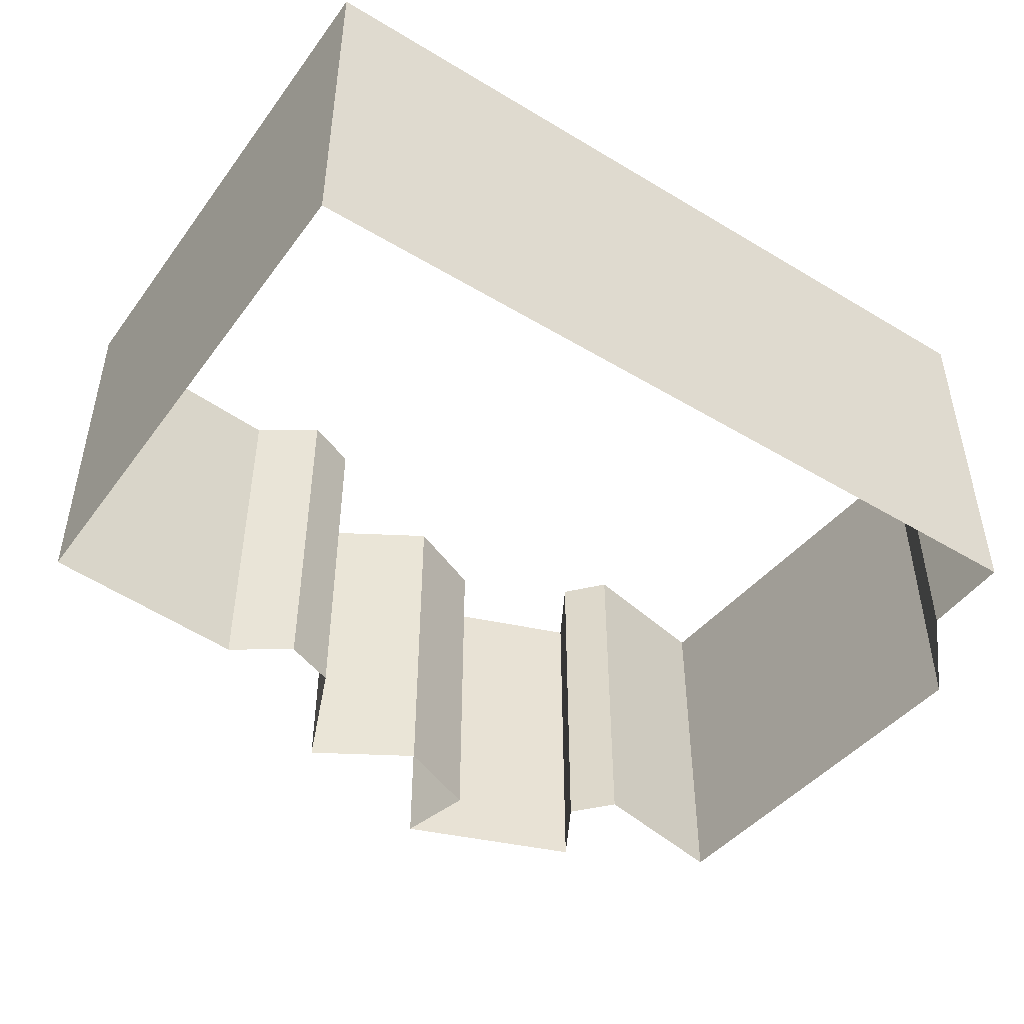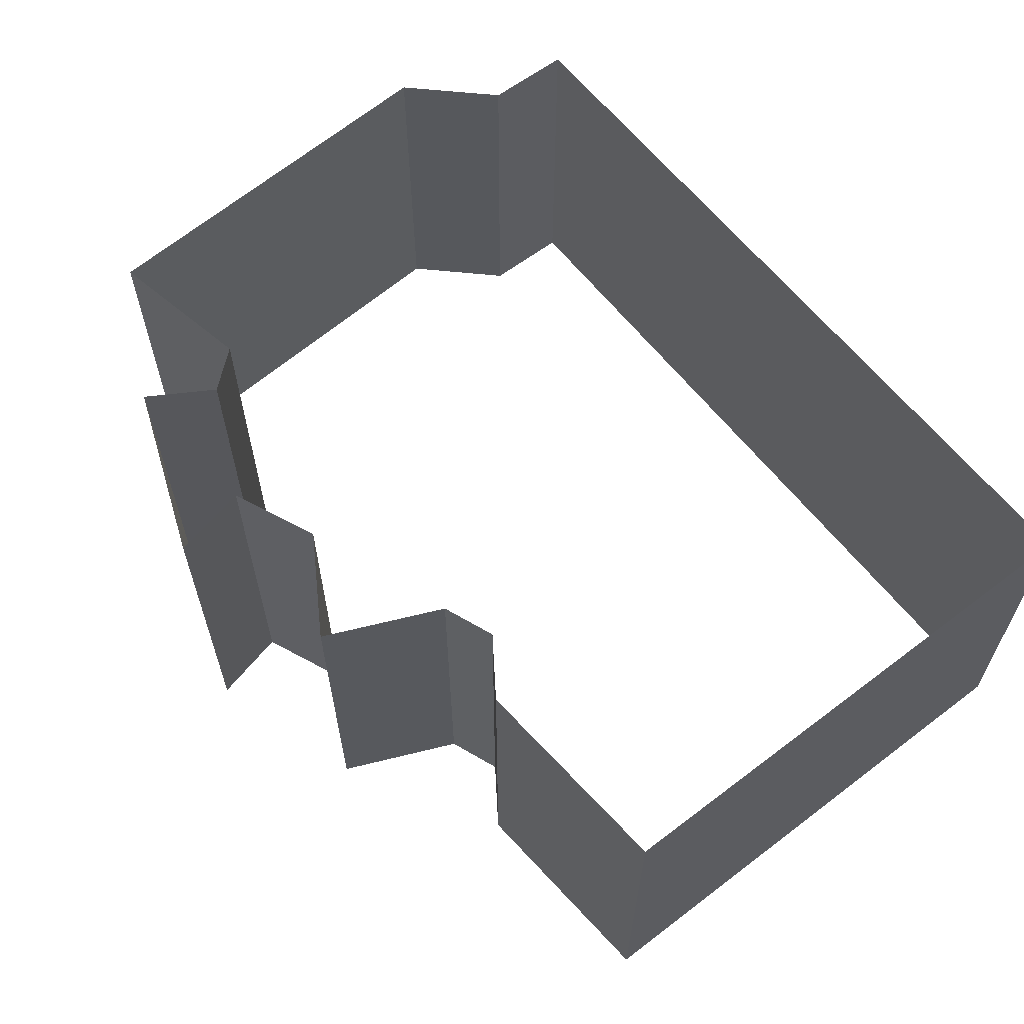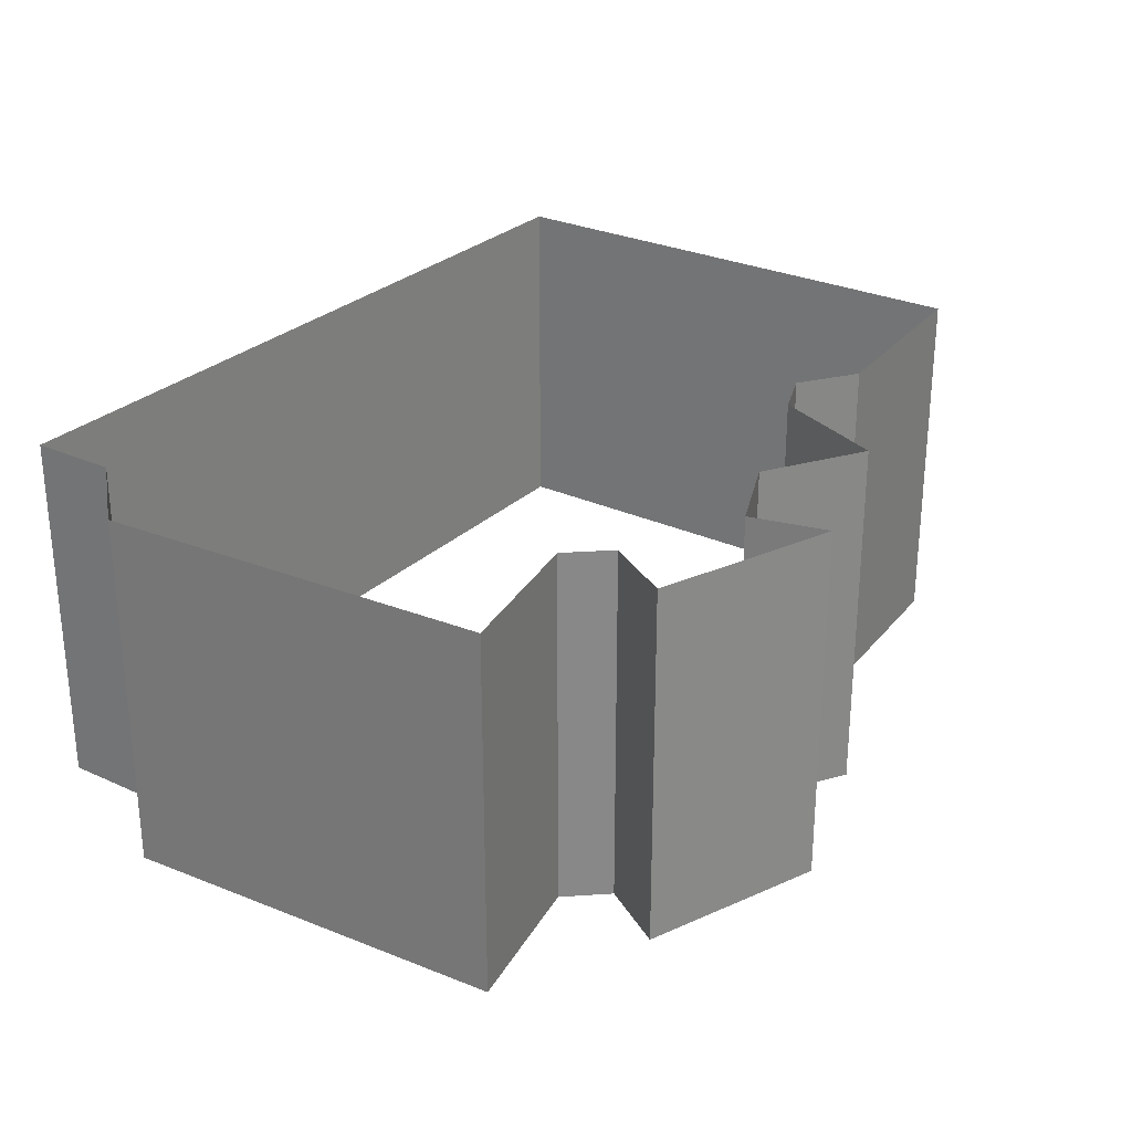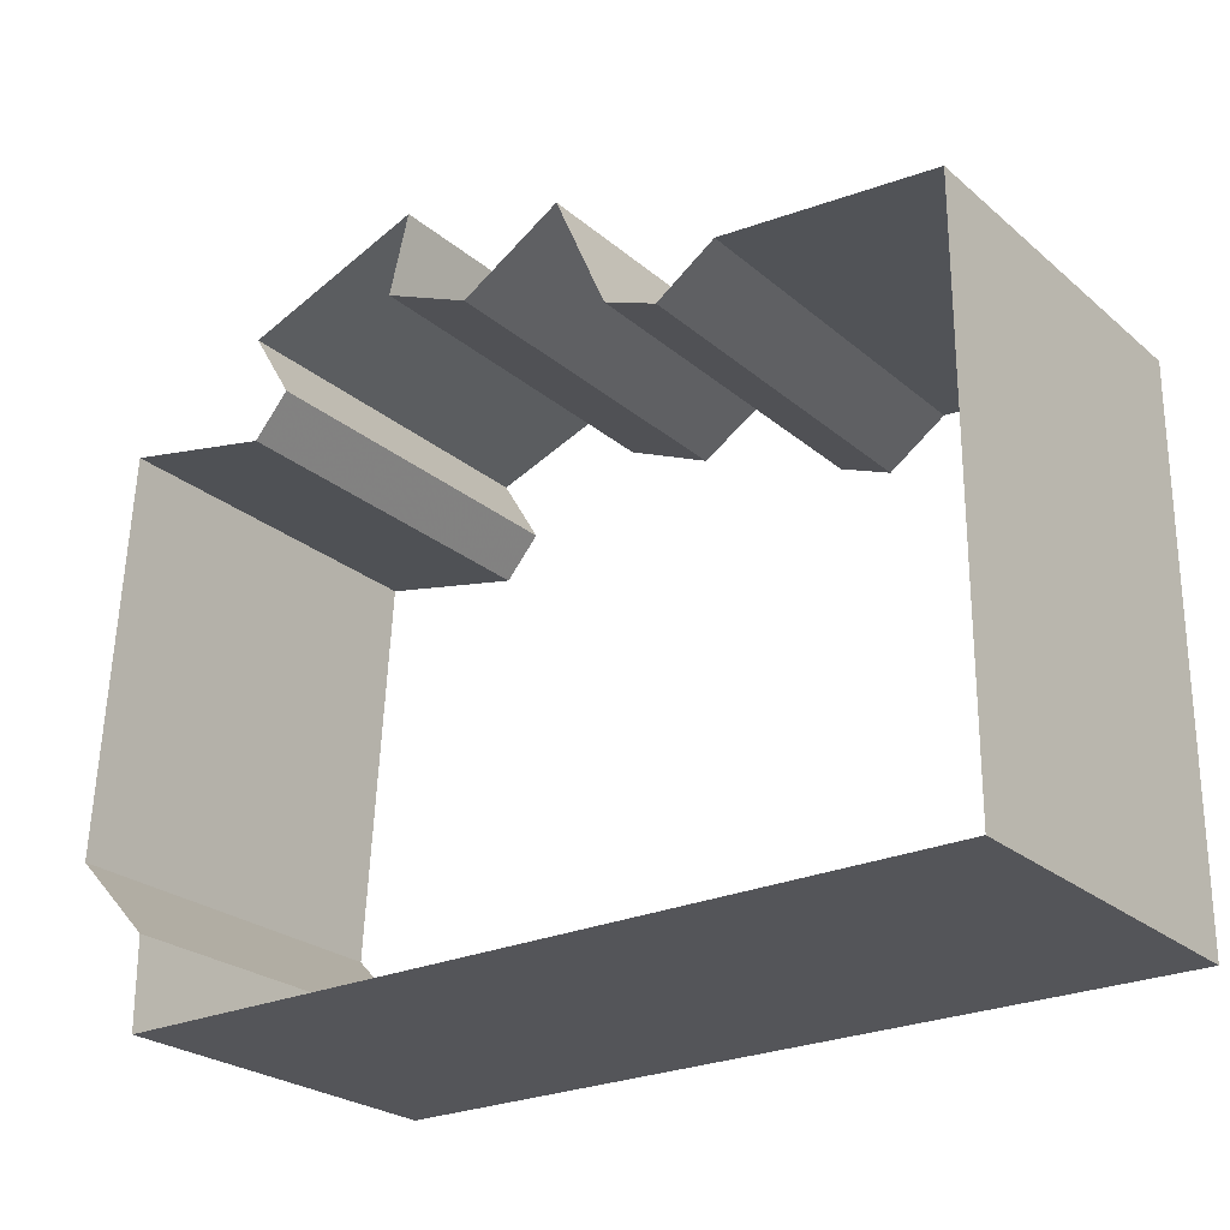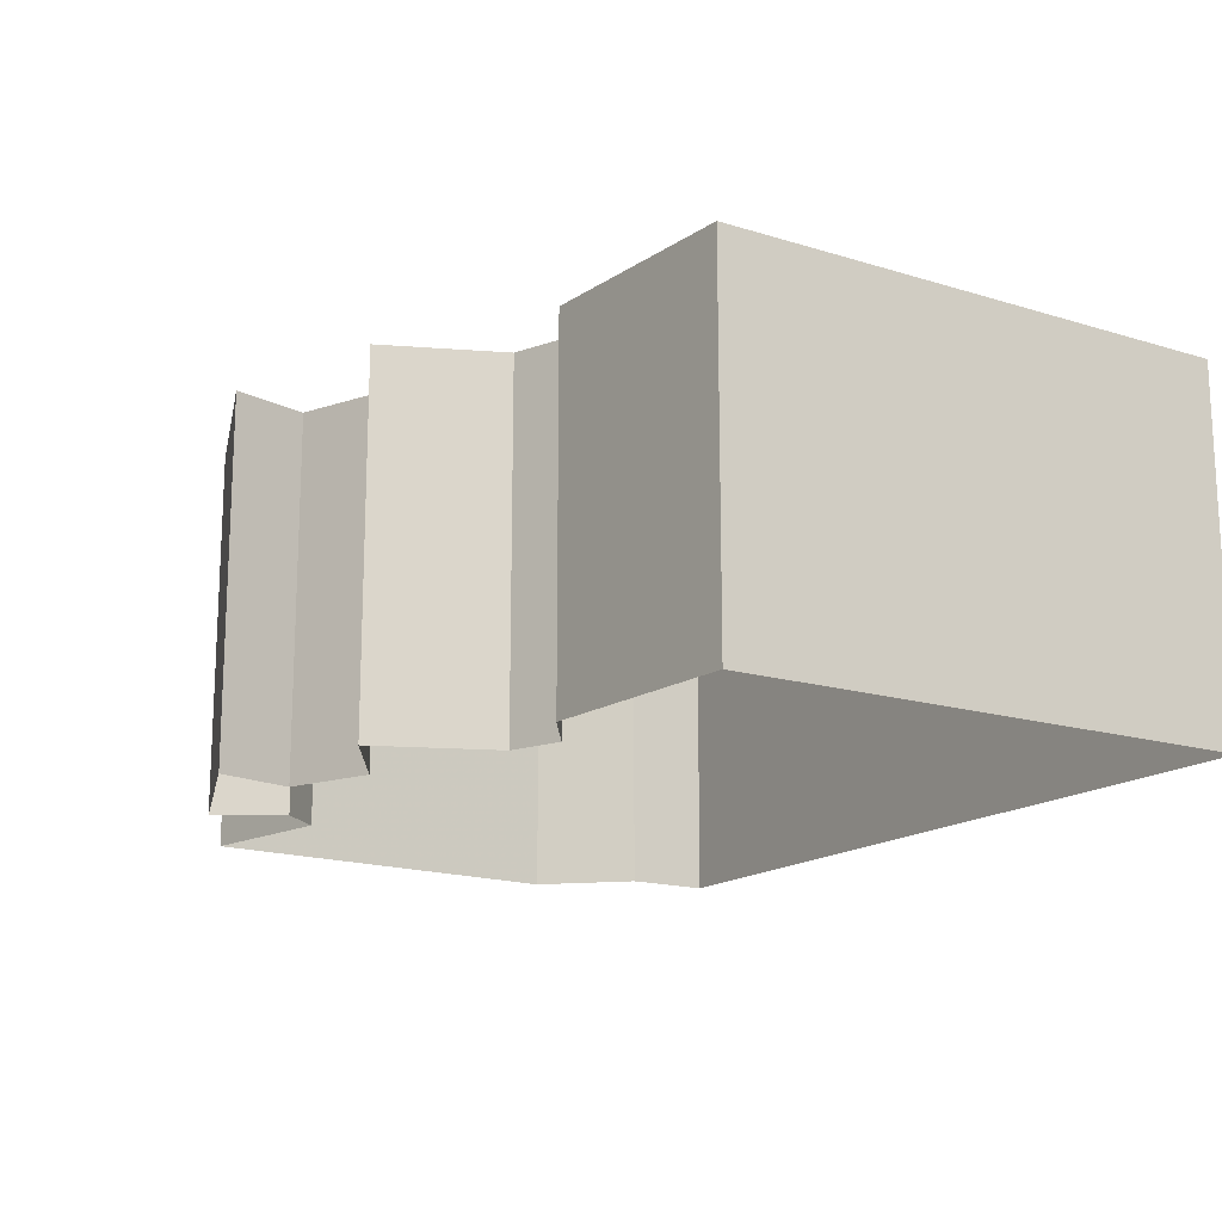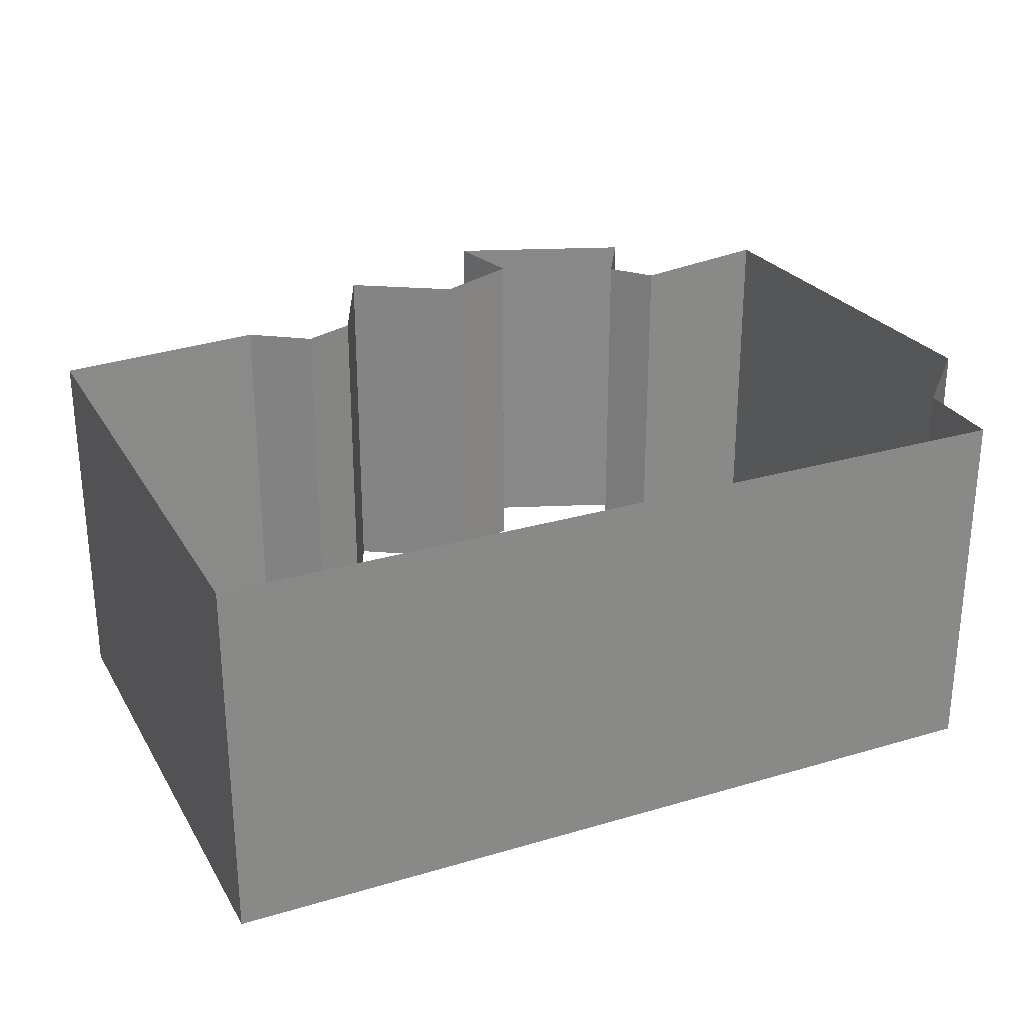
<metadata>
{"format":"obj","ext":"obj","renderer":"f3d","projection":"perspective","resolution":1024,"background":"white","views":[{"elev":-47.0,"azim":145.7,"up":"+Y"},{"elev":61.6,"azim":52.3,"up":"+Y"},{"elev":27.7,"azim":-54.9,"up":"+Y"},{"elev":-24.8,"azim":36.6,"up":"+Z"},{"elev":-16.1,"azim":57.6,"up":"+Y"},{"elev":27.4,"azim":155.5,"up":"+Y"}]}
</metadata>
<code>
g Cam_Collision09
v 12.19 0.02668 -8.065
v 12.19 0.02668 11.11
v 12.19 13.02 11.11
v 12.19 13.02 -8.065
v -16.86 0.02666 -8.065
v 12.19 0.02668 -8.065
v 12.19 13.02 -8.065
v -16.86 13.02 -8.065
v 12.19 0.02668 11.11
v 4.67 0.02781 11.72
v 4.67 13.02 11.72
v 12.19 13.02 11.11
v 2.589 13.02 10.28
v 2.589 0.02805 10.28
v 0.7256 13.02 11.01
v 0.7256 0.02832 11.01
v -1.096 13.02 15.2
v -1.096 0.02866 15.2
v -4.654 13.02 13.03
v -4.654 0.02898 13.03
v -7.759 13.02 14.36
v -7.759 0.02939 14.36
v -7.073 13.02 17.14
v -7.073 0.02967 17.14
v -18.66 0.02666 12.03
v -19.6 0.02666 -2.052
v -19.6 13.02 -2.052
v -18.66 13.02 12.03
v -16.86 13.02 -4.915
v -16.86 0.02666 -4.915
v -16.86 13.02 -8.065
v -16.86 0.02666 -8.065
v -7.073 0.02967 17.14
v -13.45 0.02893 14.73
v -13.45 13.02 14.73
v -7.073 13.02 17.14
v -12.03 13.02 12.36
v -12.03 0.02861 12.36
v -13.27 13.02 10.93
v -13.27 0.0276 10.93
v -18.66 13.02 12.03
v -18.66 0.02666 12.03
f 1 2 3
f 1 3 4
f 5 6 7
f 5 7 8
f 9 10 11
f 9 11 12
f 10 13 11
f 10 14 13
f 14 15 13
f 14 16 15
f 16 17 15
f 16 18 17
f 18 19 17
f 18 20 19
f 20 21 19
f 20 22 21
f 22 23 21
f 22 24 23
f 25 26 27
f 25 27 28
f 26 29 27
f 26 30 29
f 30 31 29
f 30 32 31
f 33 34 35
f 33 35 36
f 34 37 35
f 34 38 37
f 38 39 37
f 38 40 39
f 40 41 39
f 40 42 41

</code>
